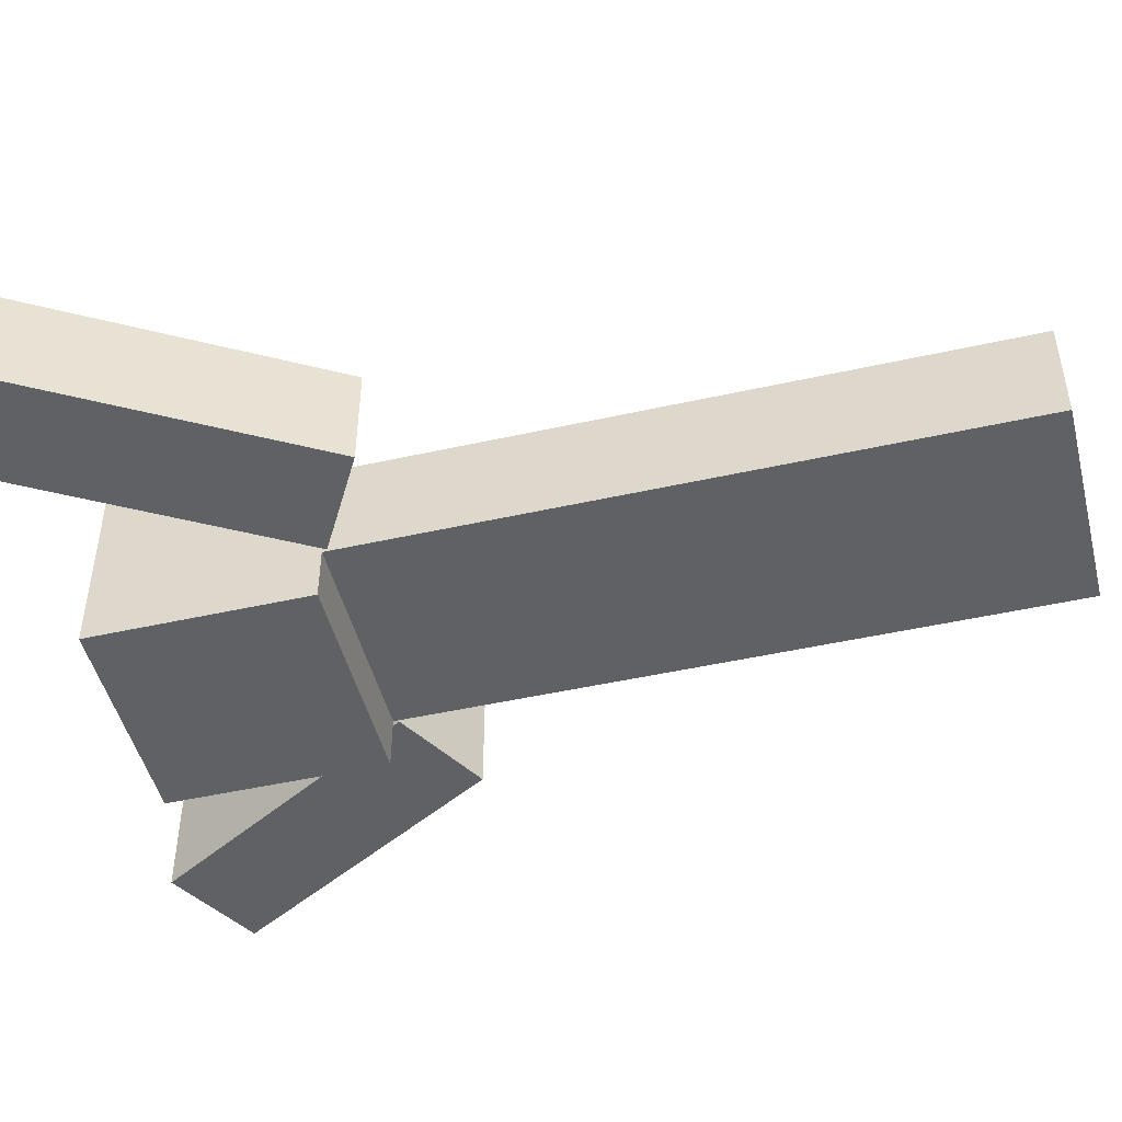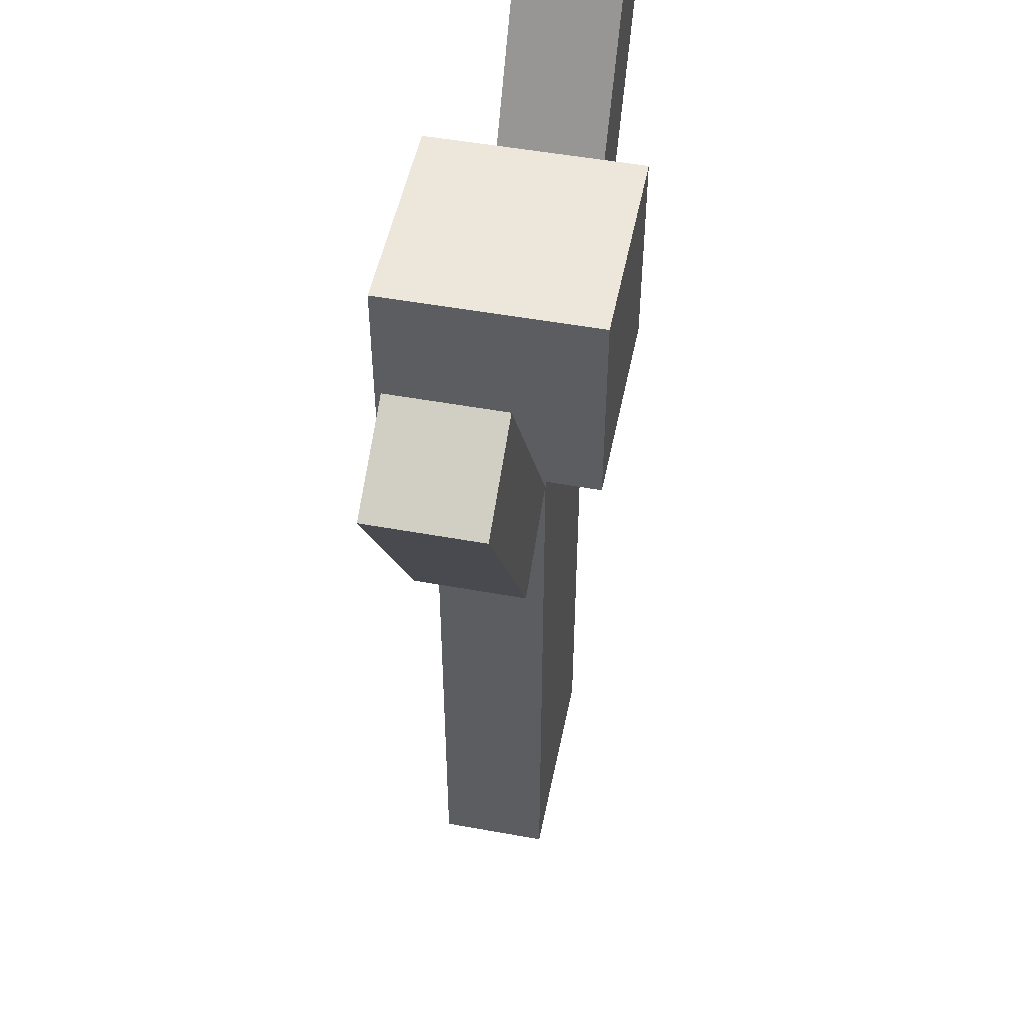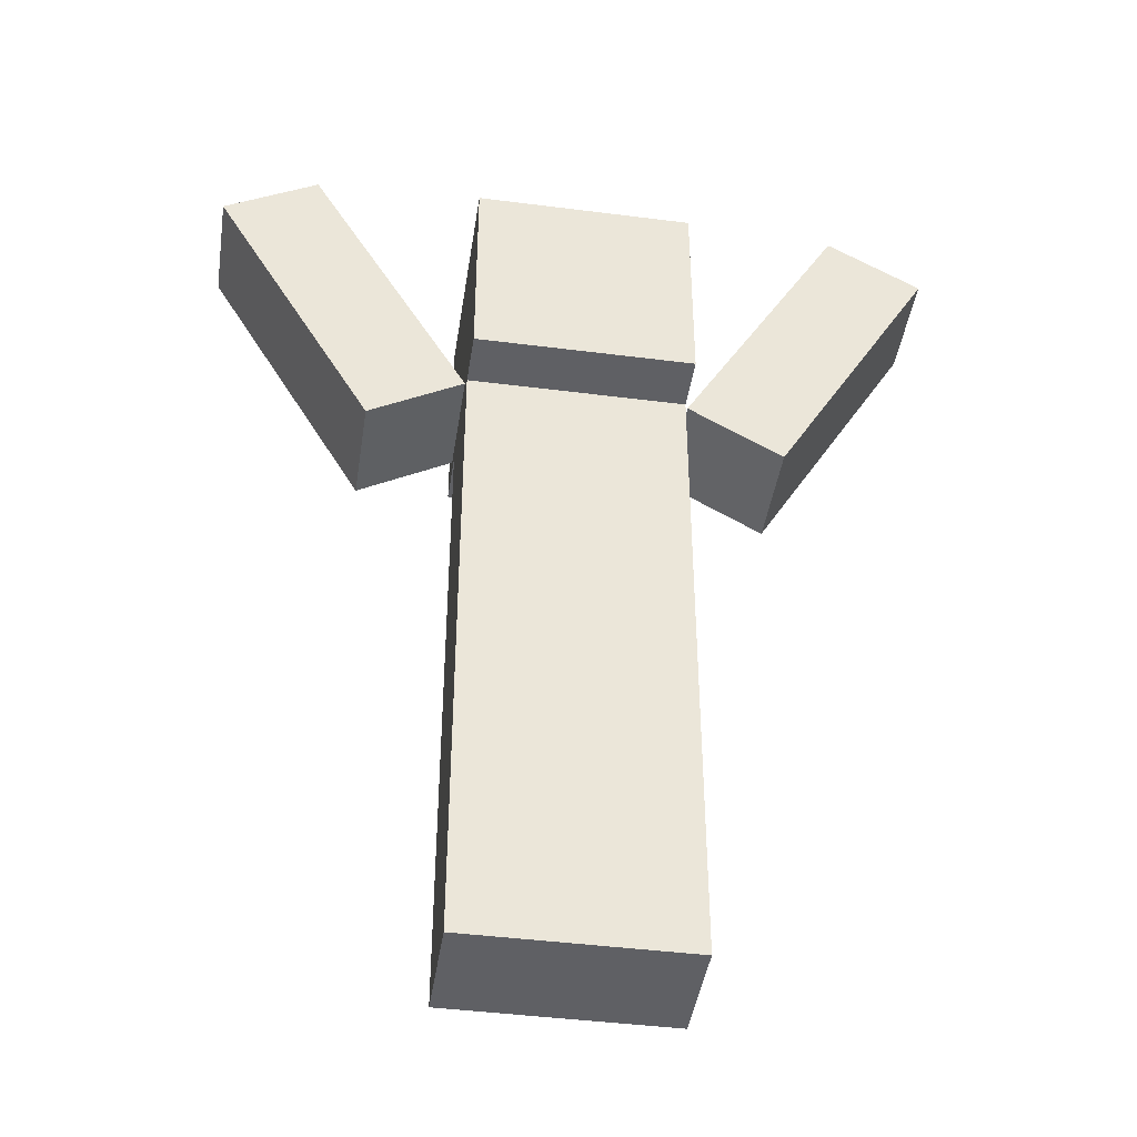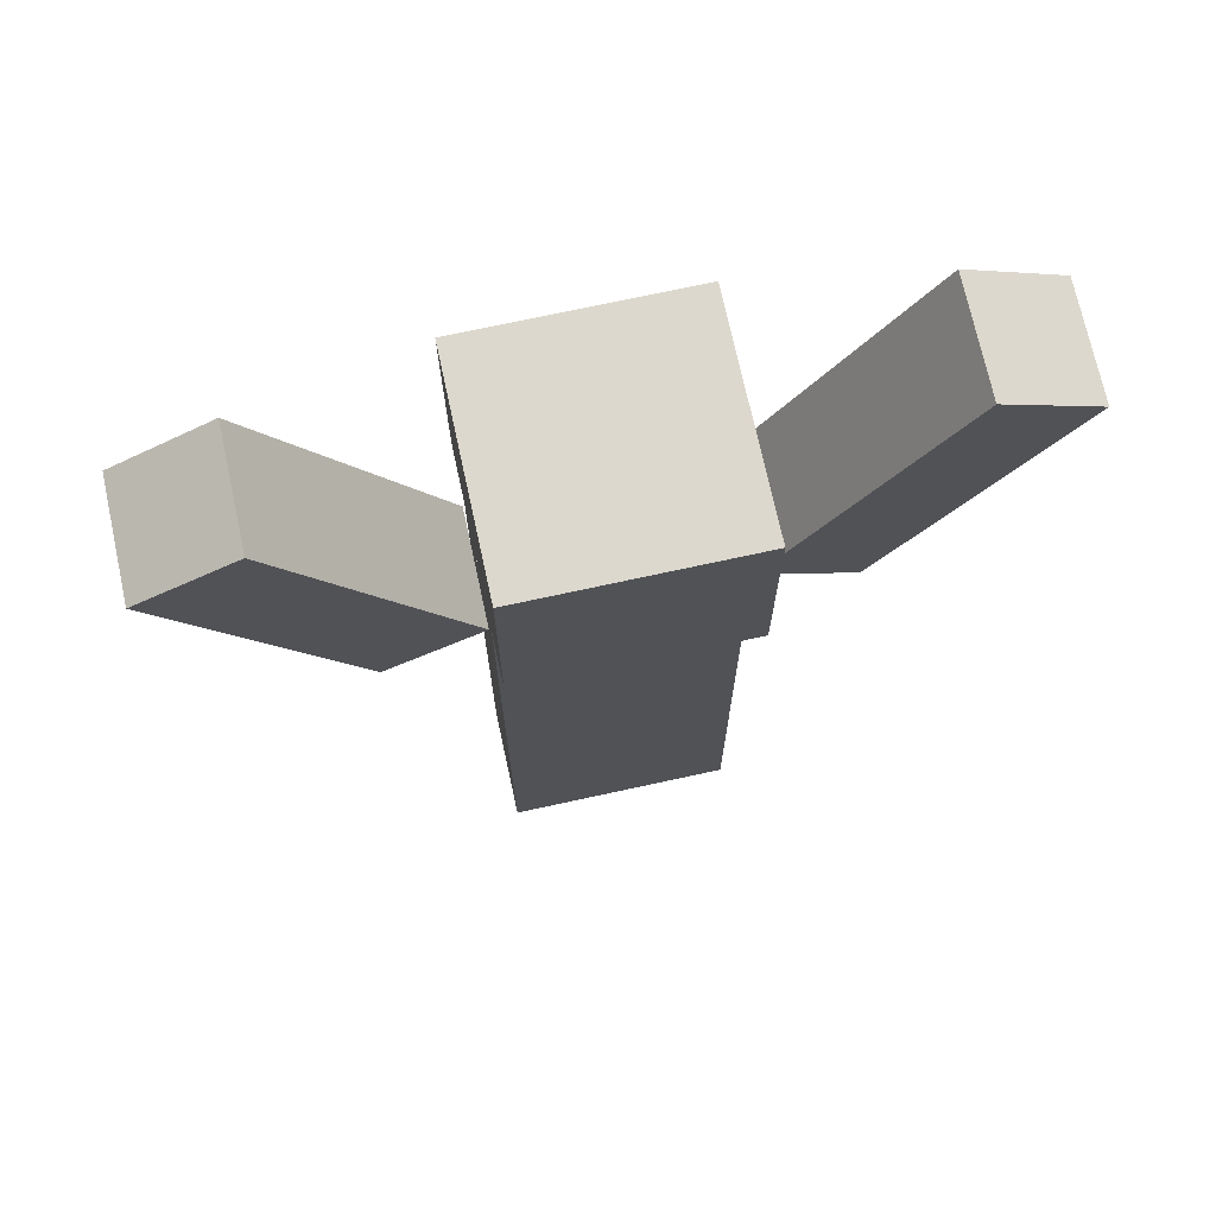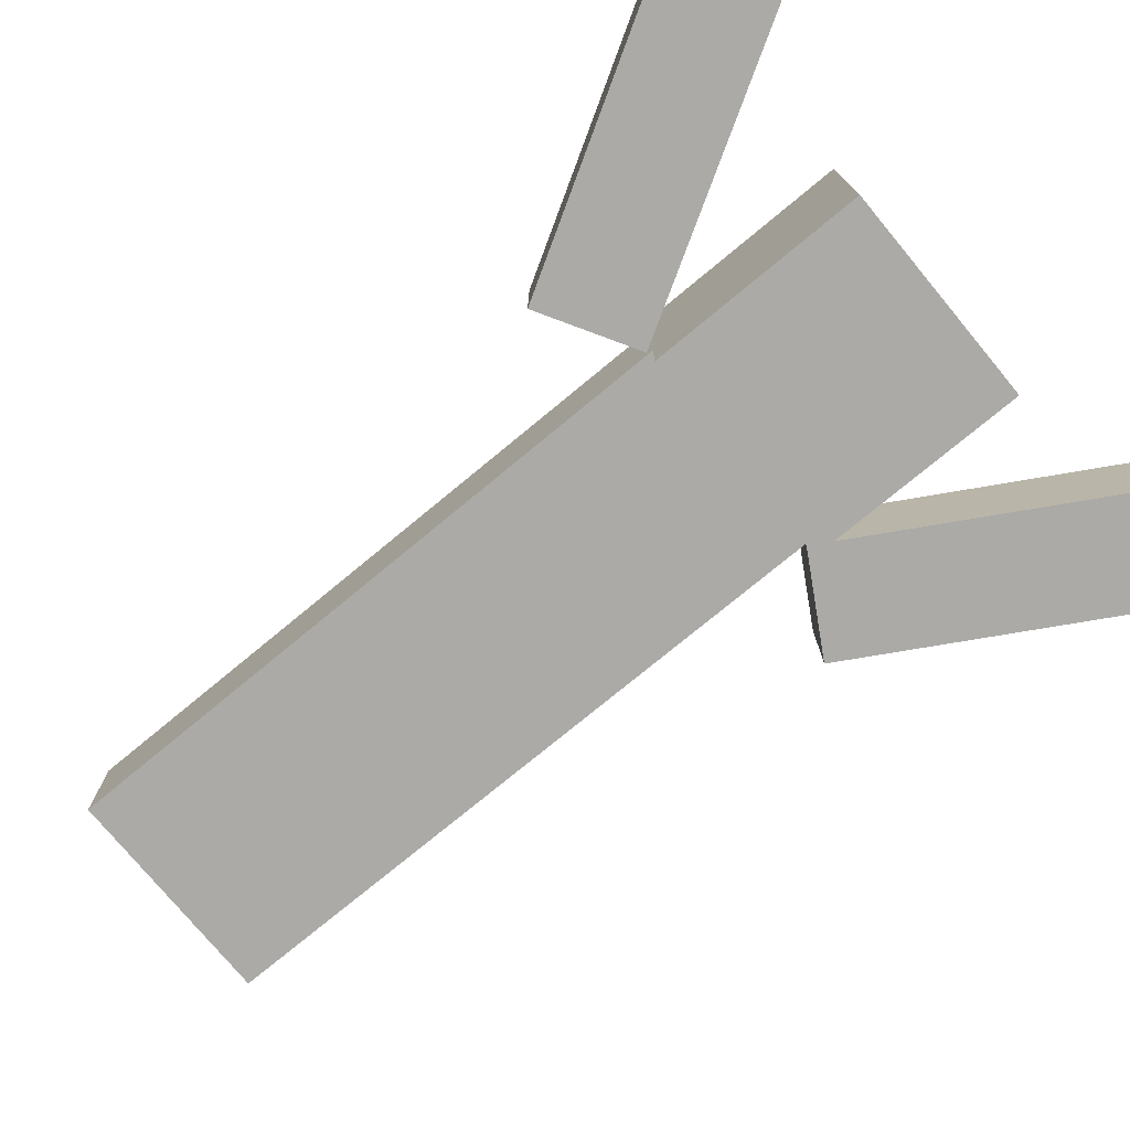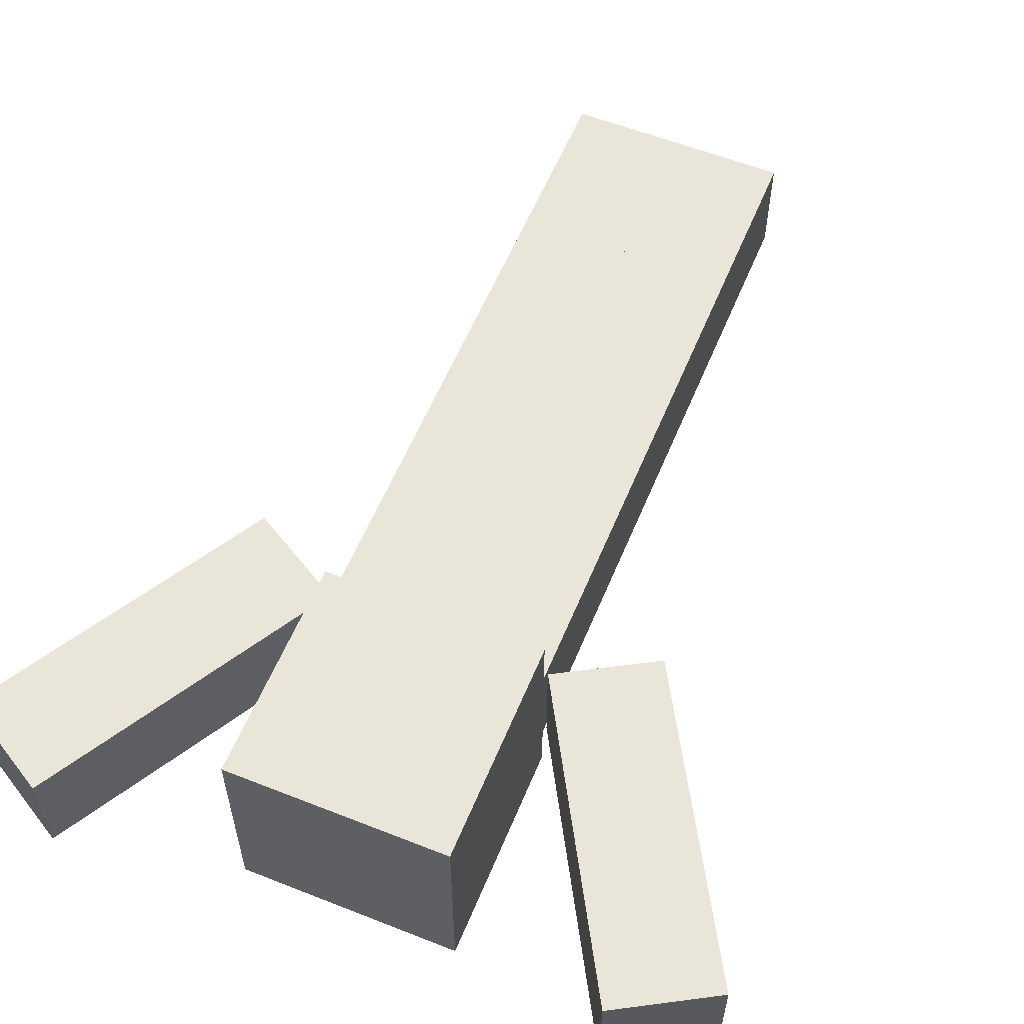
<metadata>
{"format":"obj","ext":"obj","renderer":"f3d","projection":"perspective","resolution":1024,"background":"white","views":[{"elev":-47.8,"azim":-75.9,"up":"+Z"},{"elev":50.5,"azim":101.3,"up":"+Y"},{"elev":-43.4,"azim":-8.6,"up":"+Y"},{"elev":72.3,"azim":-12.3,"up":"+Y"},{"elev":-75.8,"azim":129.6,"up":"+Z"},{"elev":58.0,"azim":-157.7,"up":"+Z"}]}
</metadata>
<code>
o head_立方体.001
v 0.25 1.5 -0.25
v 0.25 2 -0.25
v 0.25 1.5 0.25
v 0.25 2 0.25
v -0.25 1.5 -0.25
v -0.25 2 -0.25
v -0.25 1.5 0.25
v -0.25 2 0.25
f 2 3 1
f 4 7 3
f 8 5 7
f 6 1 5
f 7 1 3
f 4 6 8
f 2 4 3
f 4 8 7
f 8 6 5
f 6 2 1
f 7 5 1
f 4 2 6
o body_立方体.002
v 0.25 0.75 -0.125
v 0.25 1.5 -0.125
v 0.25 0.75 0.125
v 0.25 1.5 0.125
v -0.25 0.75 -0.125
v -0.25 1.5 -0.125
v -0.25 0.75 0.125
v -0.25 1.5 0.125
f 10 11 9
f 12 15 11
f 16 13 15
f 14 9 13
f 15 9 11
f 12 14 16
f 10 12 11
f 12 16 15
f 16 14 13
f 14 10 9
f 15 13 9
f 12 10 14
o armL_立方体.003
v 0.6292 2.137 -0.125
v 0.2542 1.488 -0.125
v 0.6292 2.137 0.125
v 0.2542 1.488 0.125
v 0.8458 2.012 -0.125
v 0.4708 1.363 -0.125
v 0.8458 2.012 0.125
v 0.4708 1.363 0.125
f 18 19 17
f 20 23 19
f 24 21 23
f 22 17 21
f 23 17 19
f 20 22 24
f 18 20 19
f 20 24 23
f 24 22 21
f 22 18 17
f 23 21 17
f 20 18 22
o armR_立方体.004
v -0.8458 2.012 -0.125
v -0.4708 1.363 -0.125
v -0.8458 2.012 0.125
v -0.4708 1.363 0.125
v -0.6292 2.137 -0.125
v -0.2542 1.488 -0.125
v -0.6292 2.137 0.125
v -0.2542 1.488 0.125
f 26 27 25
f 28 31 27
f 32 29 31
f 30 25 29
f 31 25 27
f 28 30 32
f 26 28 27
f 28 32 31
f 32 30 29
f 30 26 25
f 31 29 25
f 28 26 30
o legR_立方体.005
v 0 0 -0.125
v 0 0.75 -0.125
v 0 0 0.125
v 0 0.75 0.125
v -0.25 0 -0.125
v -0.25 0.75 -0.125
v -0.25 0 0.125
v -0.25 0.75 0.125
f 34 35 33
f 36 39 35
f 40 37 39
f 38 33 37
f 39 33 35
f 36 38 40
f 34 36 35
f 36 40 39
f 40 38 37
f 38 34 33
f 39 37 33
f 36 34 38
o legL_立方体.006
v 0.25 0 -0.125
v 0.25 0.75 -0.125
v 0.25 0 0.125
v 0.25 0.75 0.125
v 0 0 -0.125
v 0 0.75 -0.125
v 0 0 0.125
v 0 0.75 0.125
f 42 43 41
f 44 47 43
f 48 45 47
f 46 41 45
f 47 41 43
f 44 46 48
f 42 44 43
f 44 48 47
f 48 46 45
f 46 42 41
f 47 45 41
f 44 42 46

</code>
